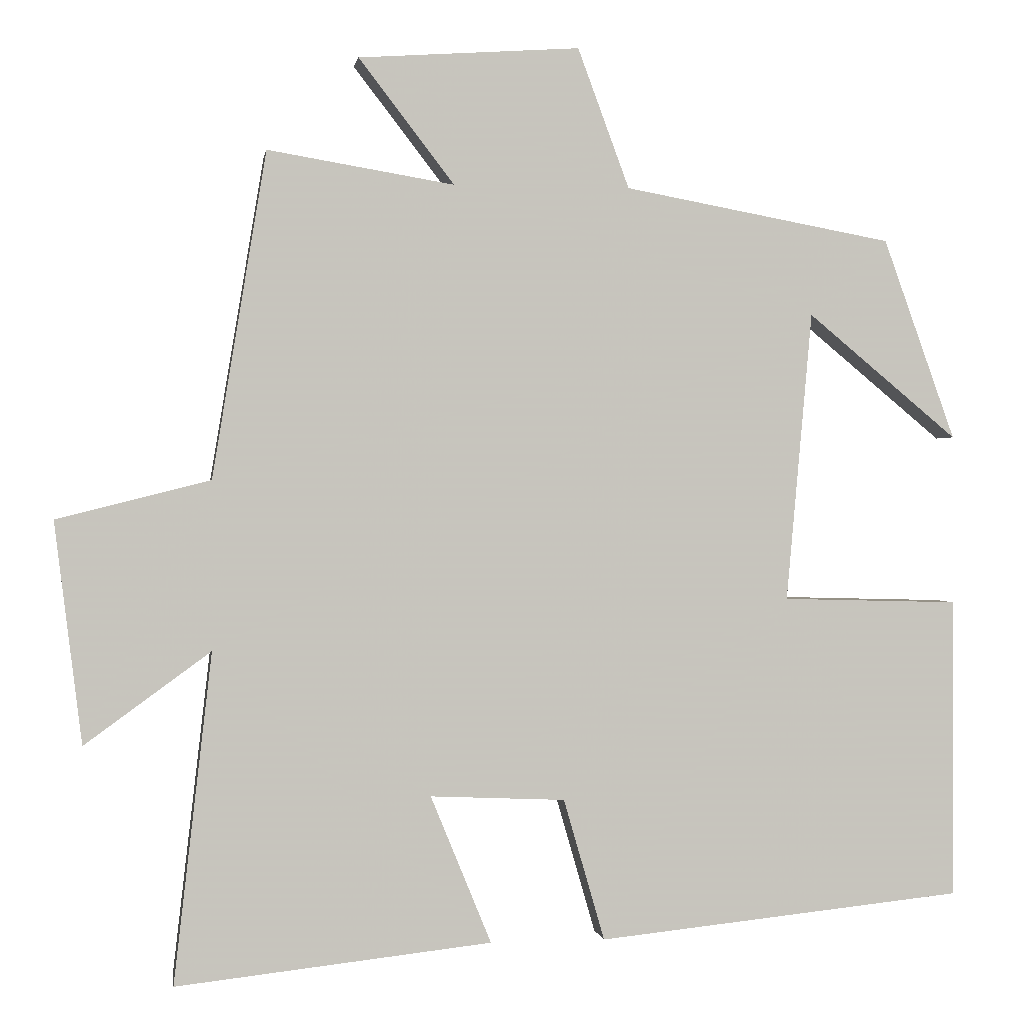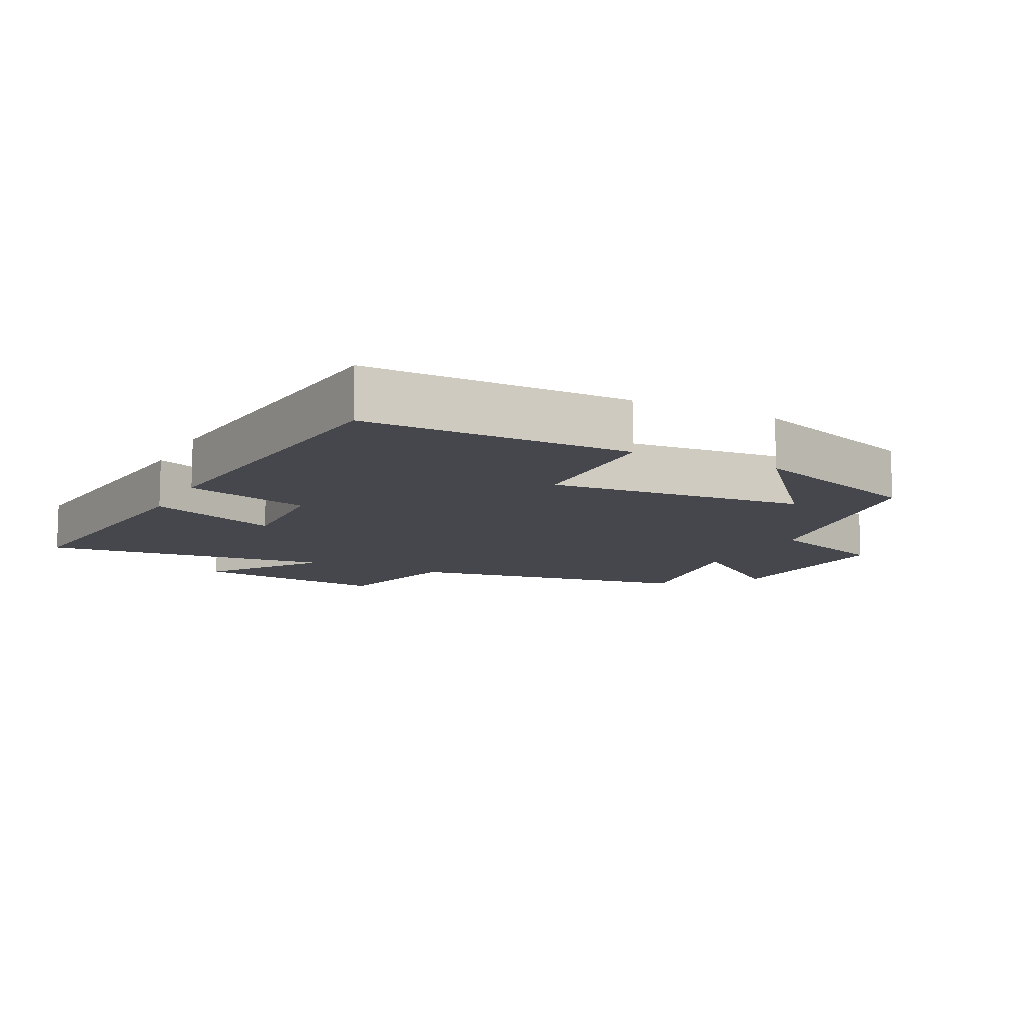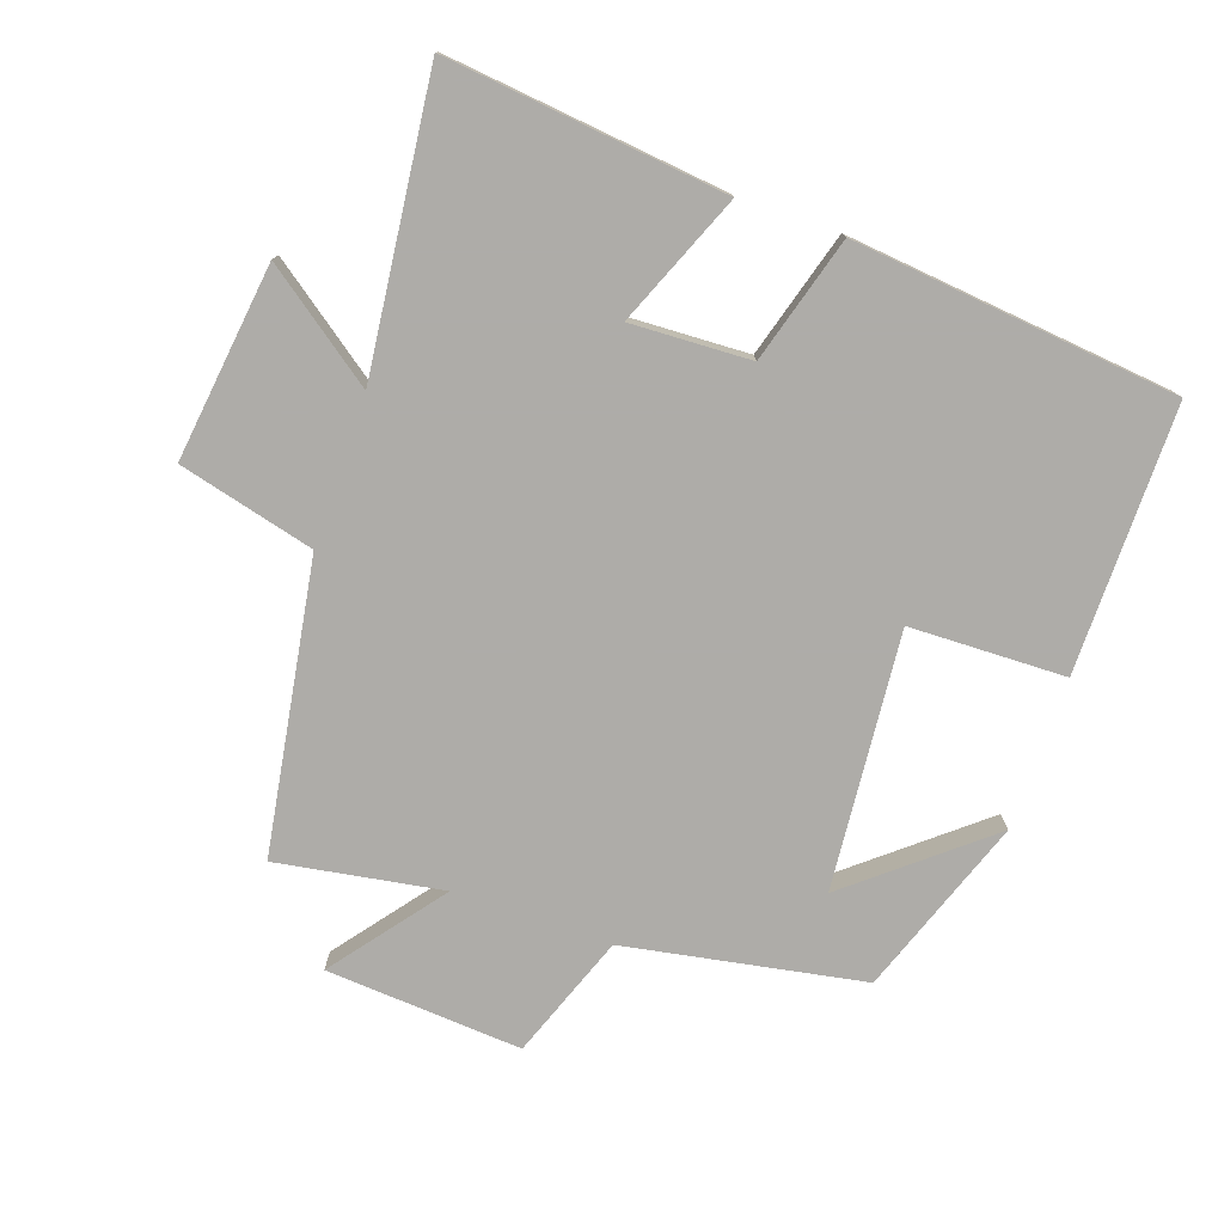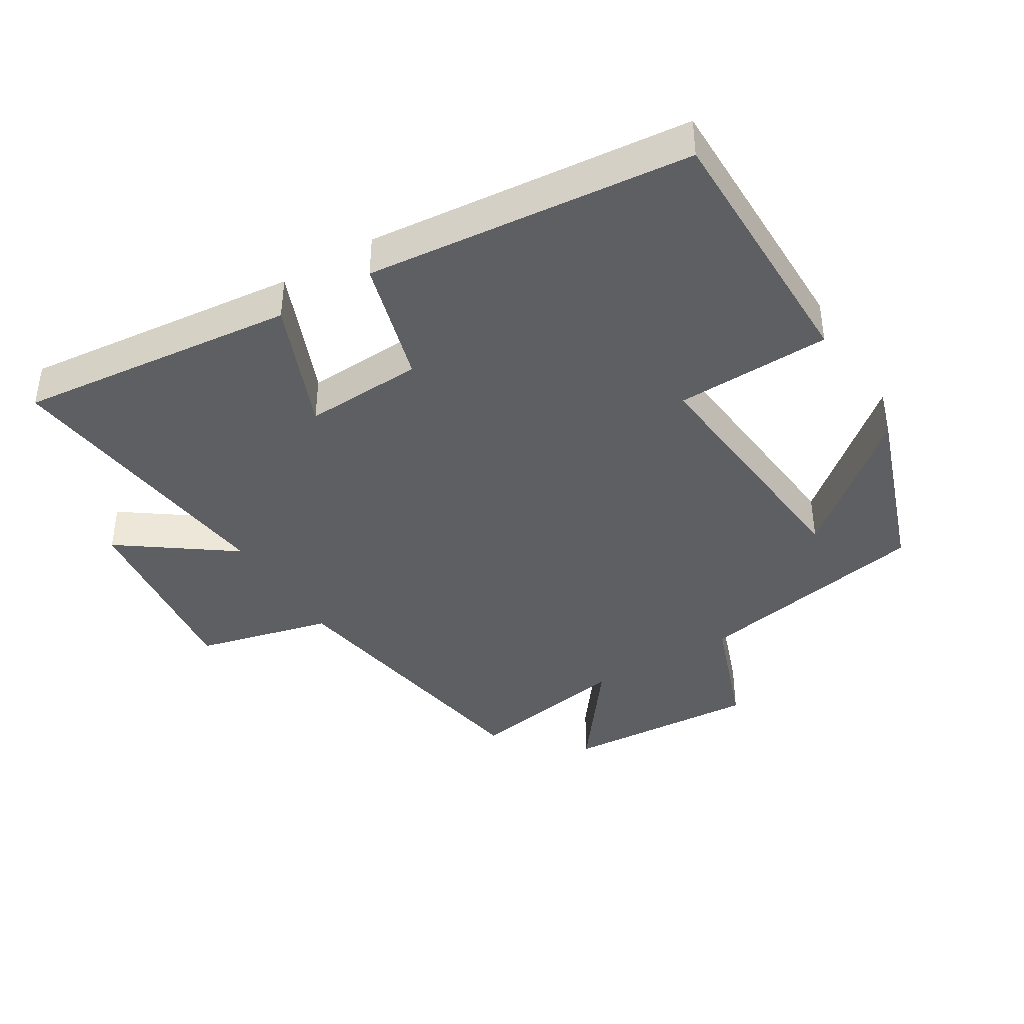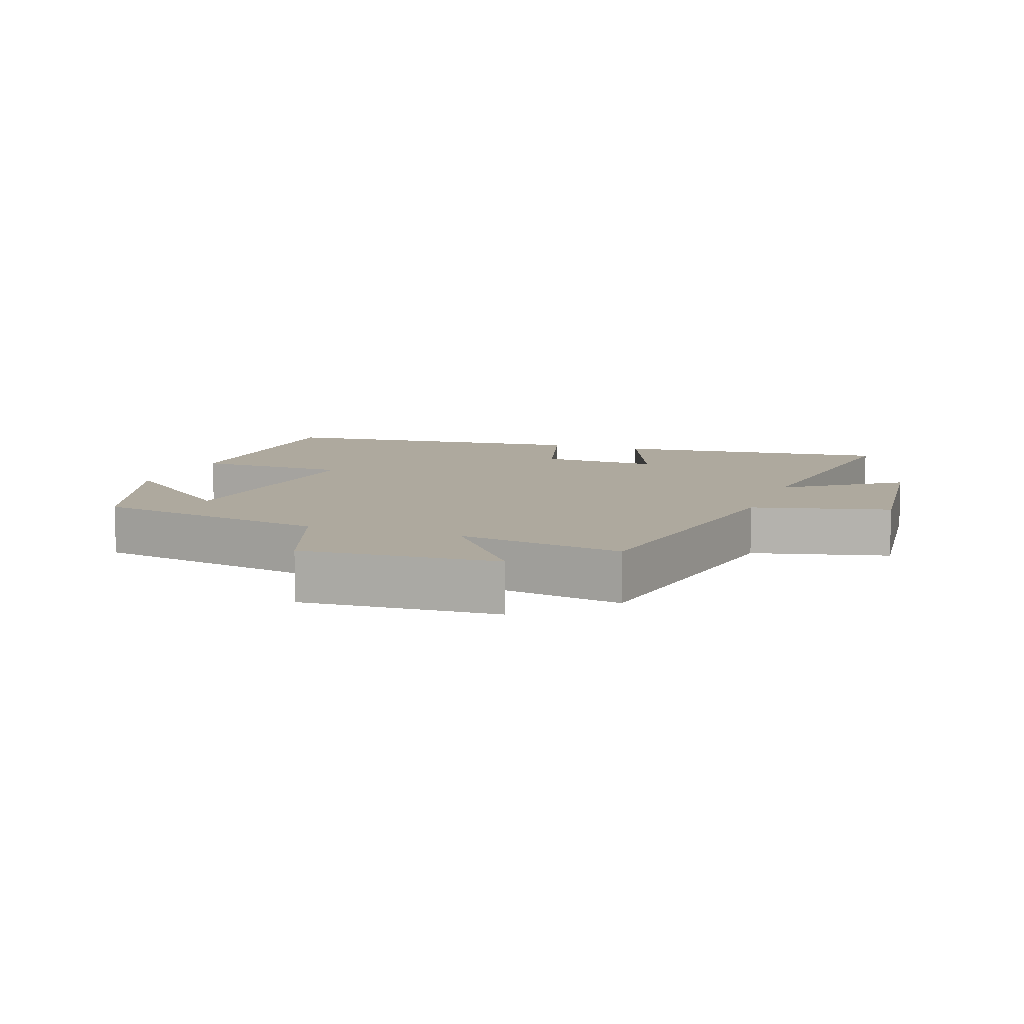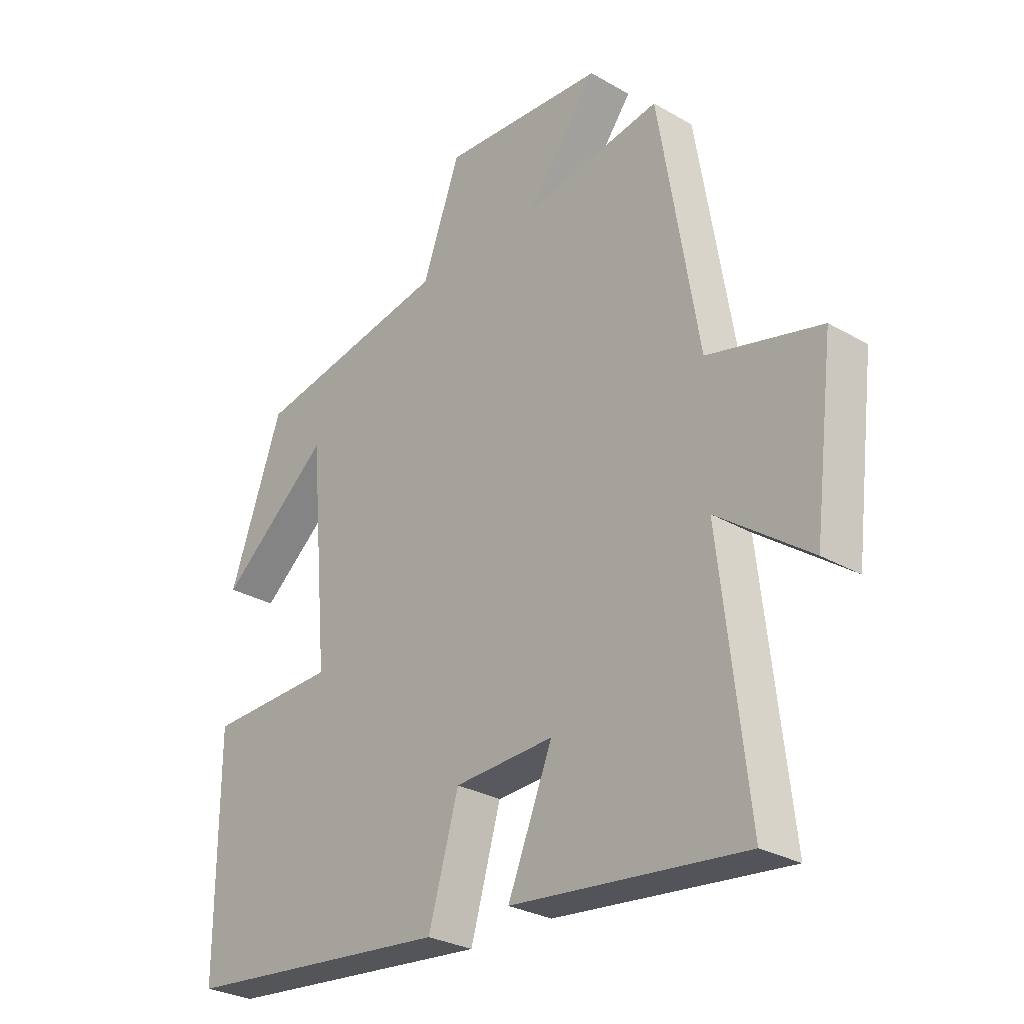
<metadata>
{"format":"obj","ext":"obj","renderer":"f3d","projection":"perspective","resolution":1024,"background":"white","views":[{"elev":0.4,"azim":171.3,"up":"+Z"},{"elev":-11.0,"azim":-116.6,"up":"+Y"},{"elev":-77.0,"azim":160.8,"up":"+Y"},{"elev":-40.7,"azim":-148.4,"up":"+Y"},{"elev":9.0,"azim":20.1,"up":"+Y"},{"elev":-28.6,"azim":49.0,"up":"+Z"}]}
</metadata>
<code>
v -0.501 0.07 -0.45
v -0.5 0.07 -0.054
v -0.268 0.07 -0.048
v -0.302 0.07 0.334
v -0.5 0.07 0.17
v -0.405 0.07 0.435
v -0.051 0.07 0.5
v 0.017 0.07 0.684
v 0.309 0.07 0.664
v 0.183 0.07 0.5
v 0.429 0.07 0.541
v 0.5 0.07 0.111
v 0.702 0.07 0.06
v 0.666 0.07 -0.232
v 0.5 0.07 -0.111
v 0.55 0.07 -0.546
v 0.134 0.07 -0.5
v 0.214 0.07 -0.305
v 0.036 0.07 -0.313
v -0.018 0.07 -0.5
v -0.501 0 -0.45
v -0.5 0 -0.054
v -0.268 0 -0.048
v -0.302 0 0.334
v -0.5 0 0.17
v -0.405 0 0.435
v -0.051 0 0.5
v 0.017 0 0.684
v 0.309 0 0.664
v 0.183 0 0.5
v 0.429 0 0.541
v 0.5 0 0.111
v 0.702 0 0.06
v 0.666 0 -0.232
v 0.5 0 -0.111
v 0.55 0 -0.546
v 0.134 0 -0.5
v 0.214 0 -0.305
v 0.036 0 -0.313
v -0.018 0 -0.5
f 1 2 3
f 20 1 3
f 19 20 3
f 18 19 3 4
f 15 16 17 18
f 15 18 4
f 12 13 14 15
f 12 15 4
f 11 12 4
f 10 11 4
f 7 8 9 10
f 7 10 4
f 6 7 4
f 4 5 6
f 23 22 21
f 23 21 40
f 23 40 39
f 24 23 39 38
f 38 37 36 35
f 24 38 35
f 35 34 33 32
f 24 35 32
f 24 32 31
f 24 31 30
f 30 29 28 27
f 24 30 27
f 24 27 26
f 26 25 24
f 1 21 22 2
f 2 22 23 3
f 3 23 24 4
f 4 24 25 5
f 5 25 26 6
f 6 26 27 7
f 7 27 28 8
f 8 28 29 9
f 9 29 30 10
f 10 30 31 11
f 11 31 32 12
f 12 32 33 13
f 13 33 34 14
f 14 34 35 15
f 15 35 36 16
f 16 36 37 17
f 17 37 38 18
f 18 38 39 19
f 19 39 40 20
f 20 40 21 1

</code>
